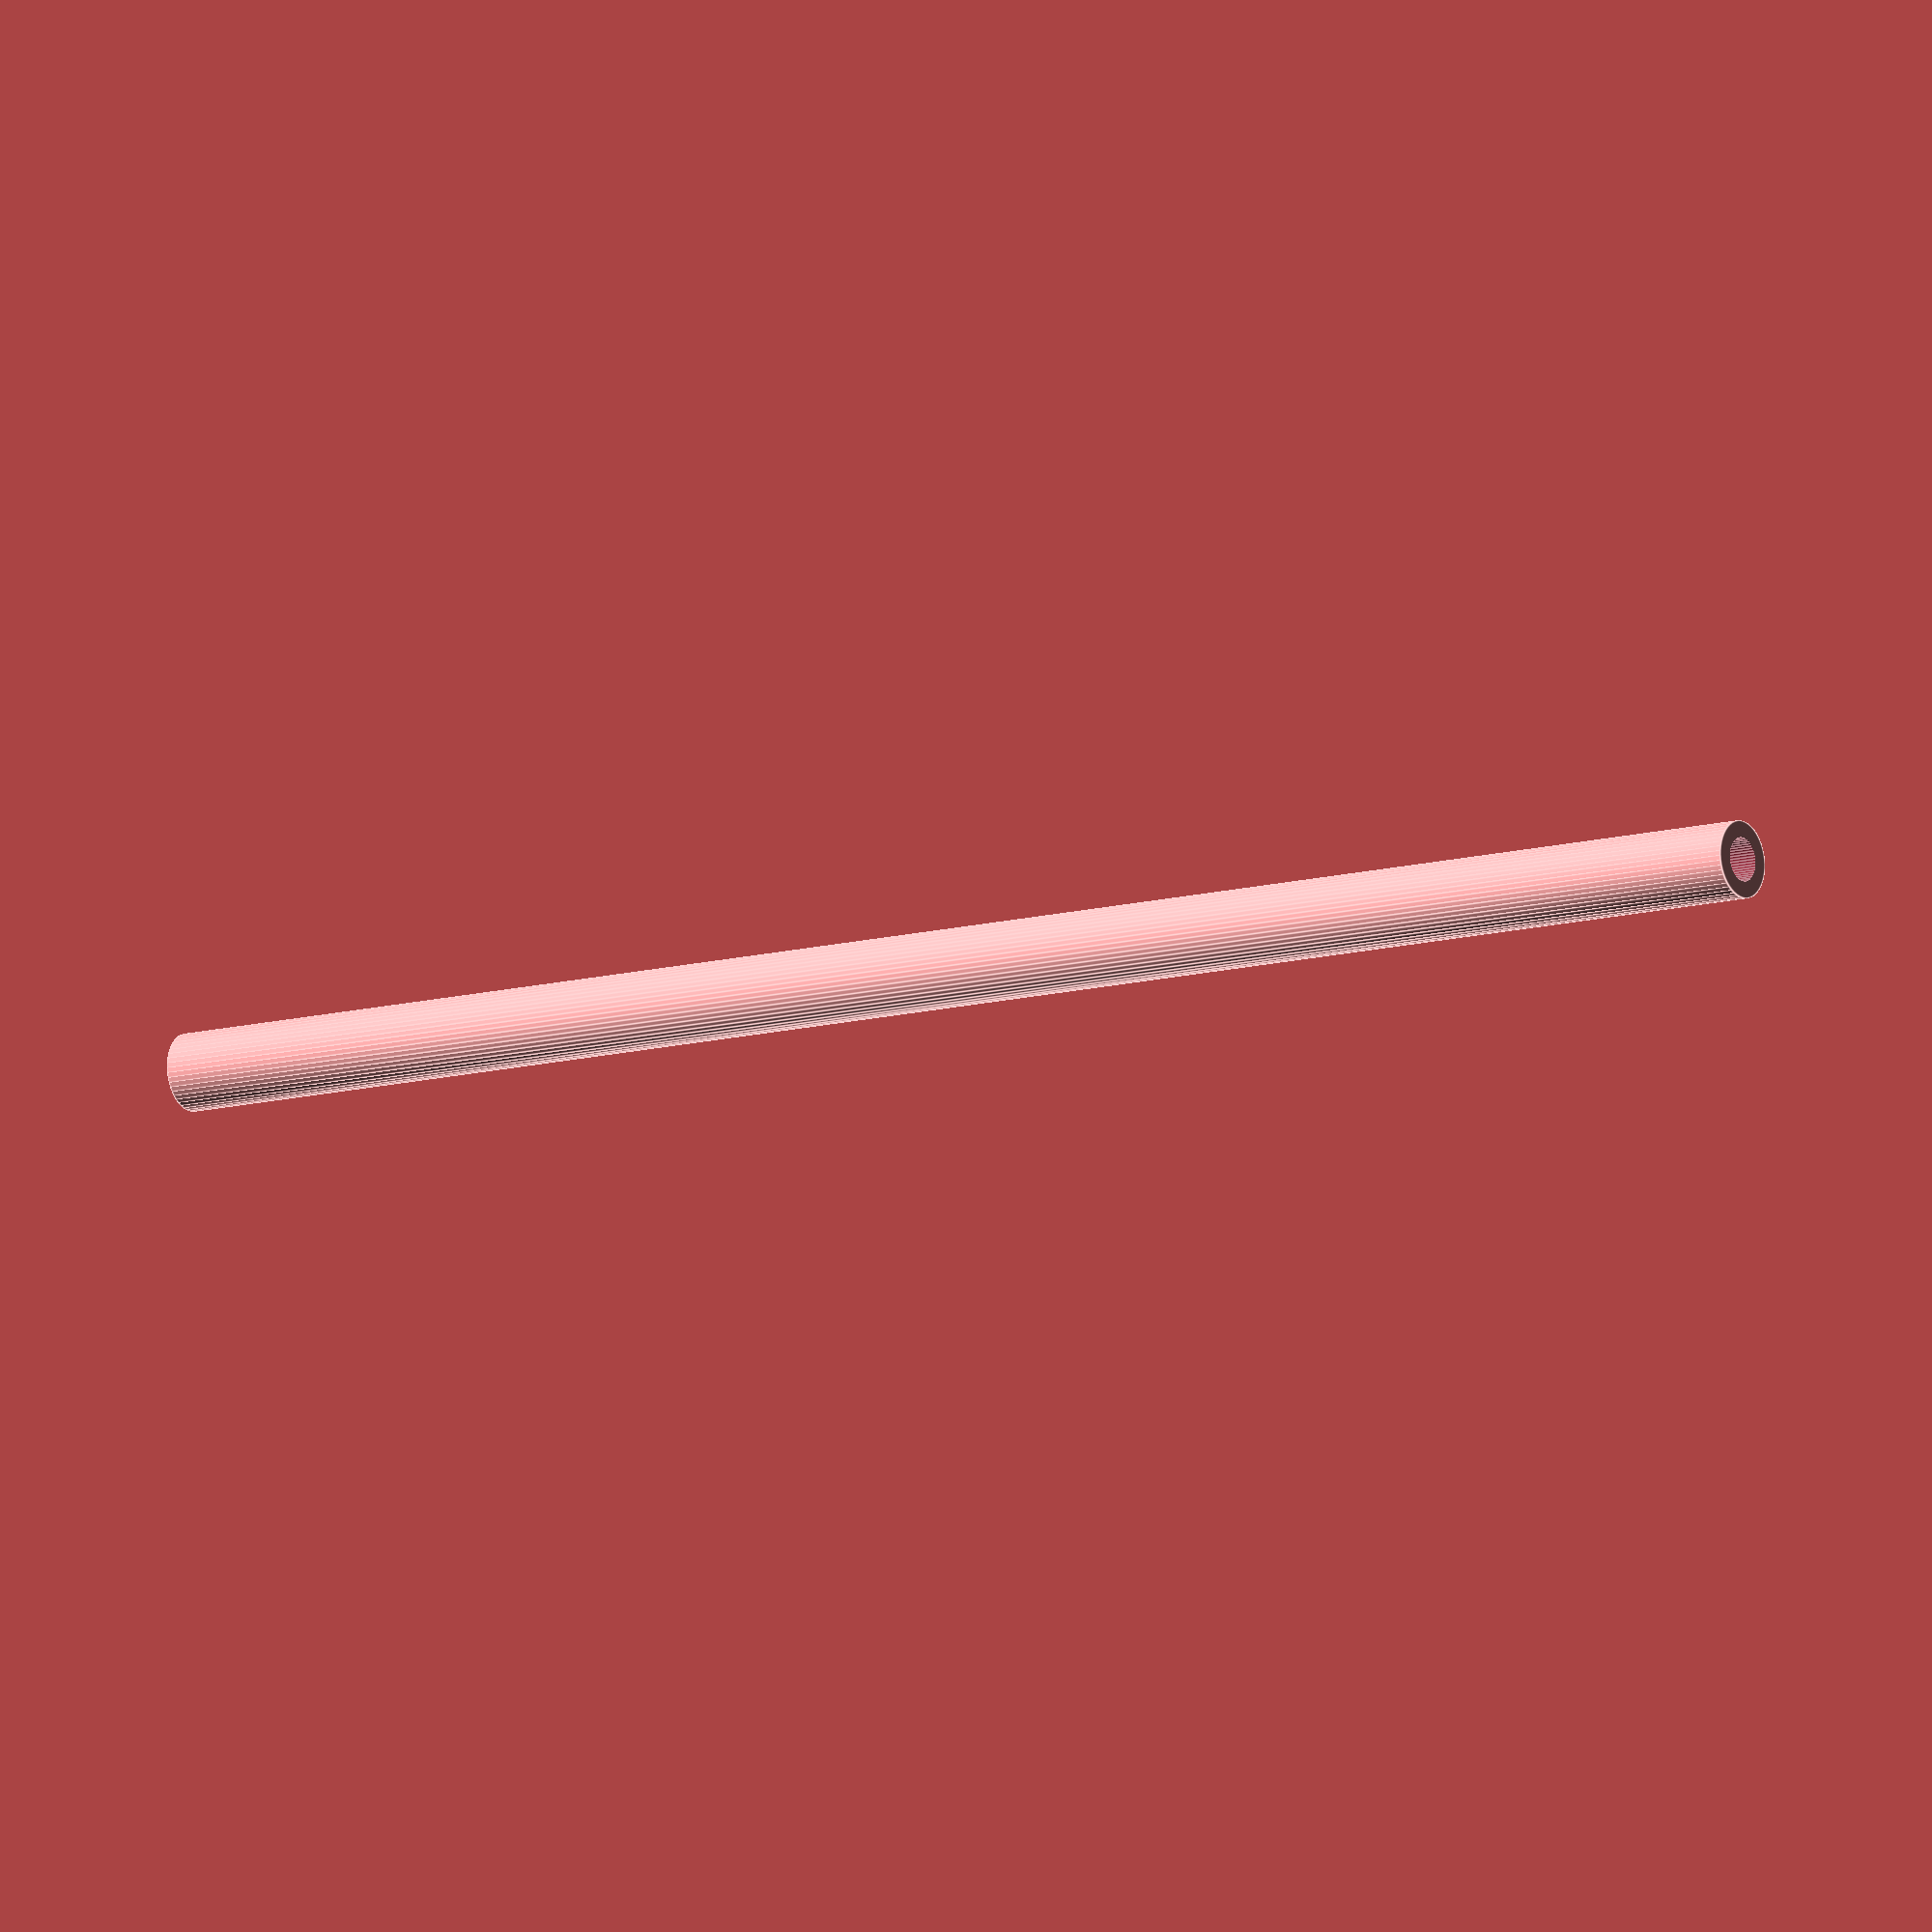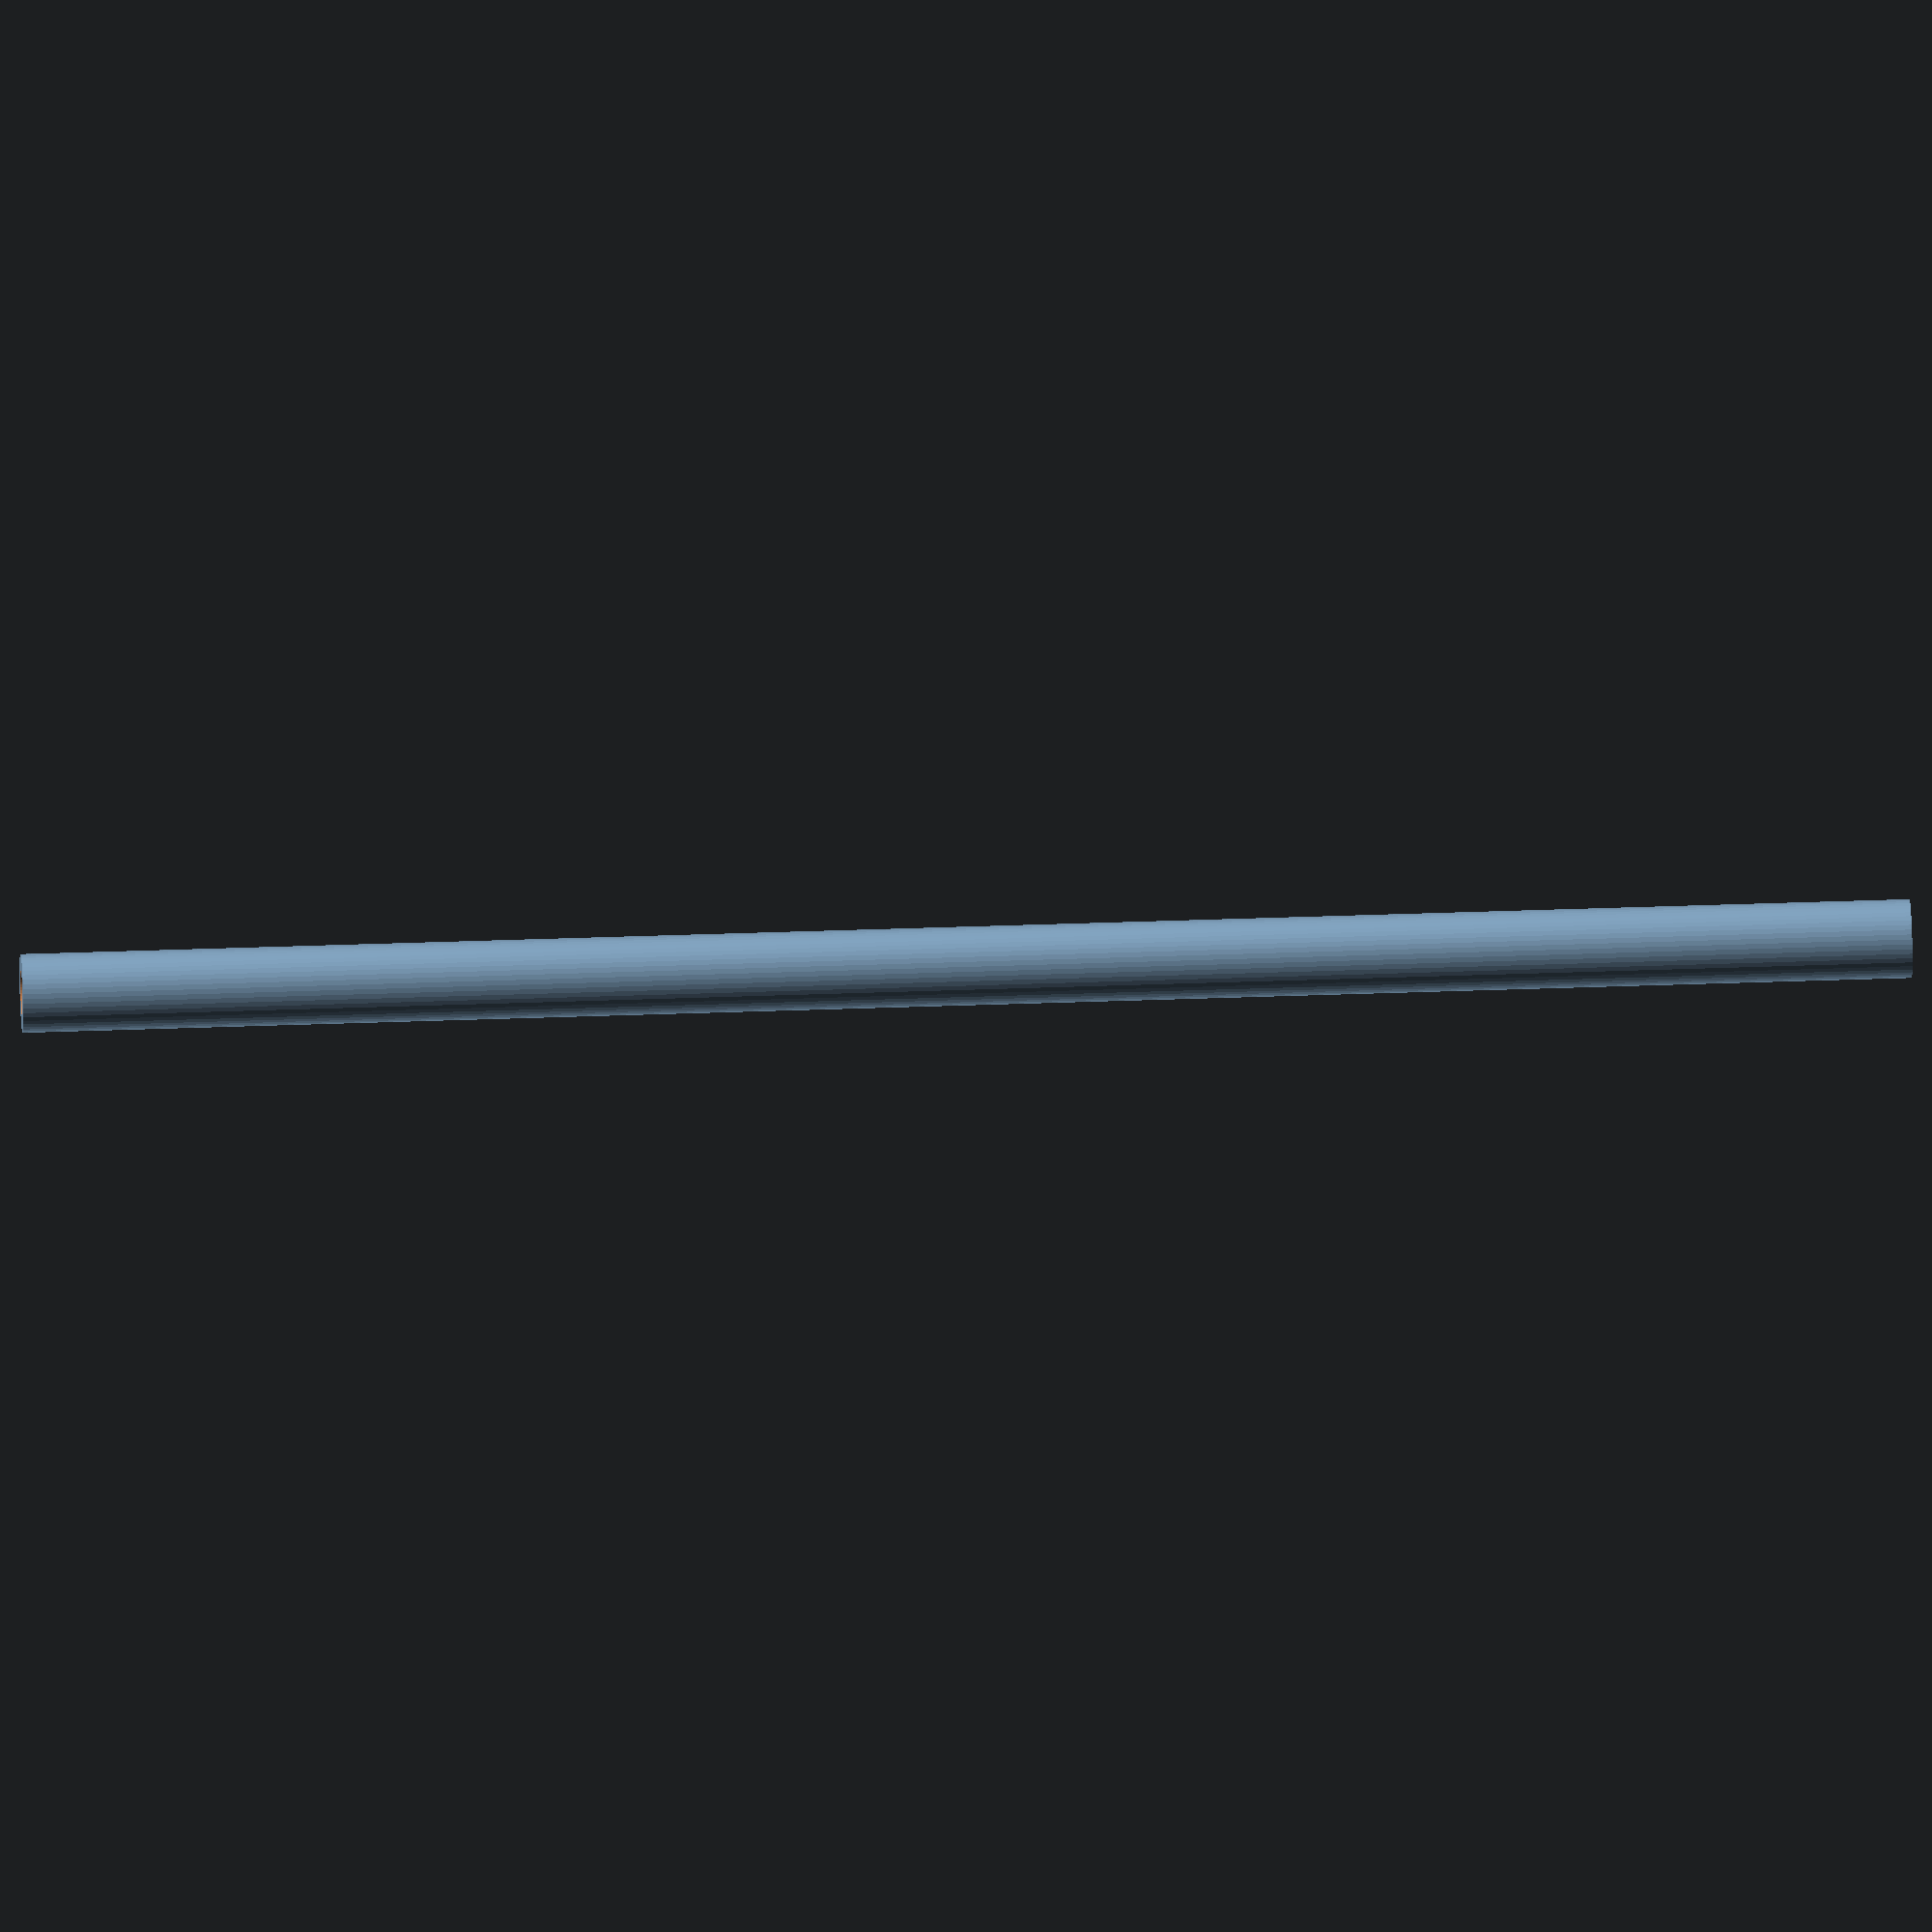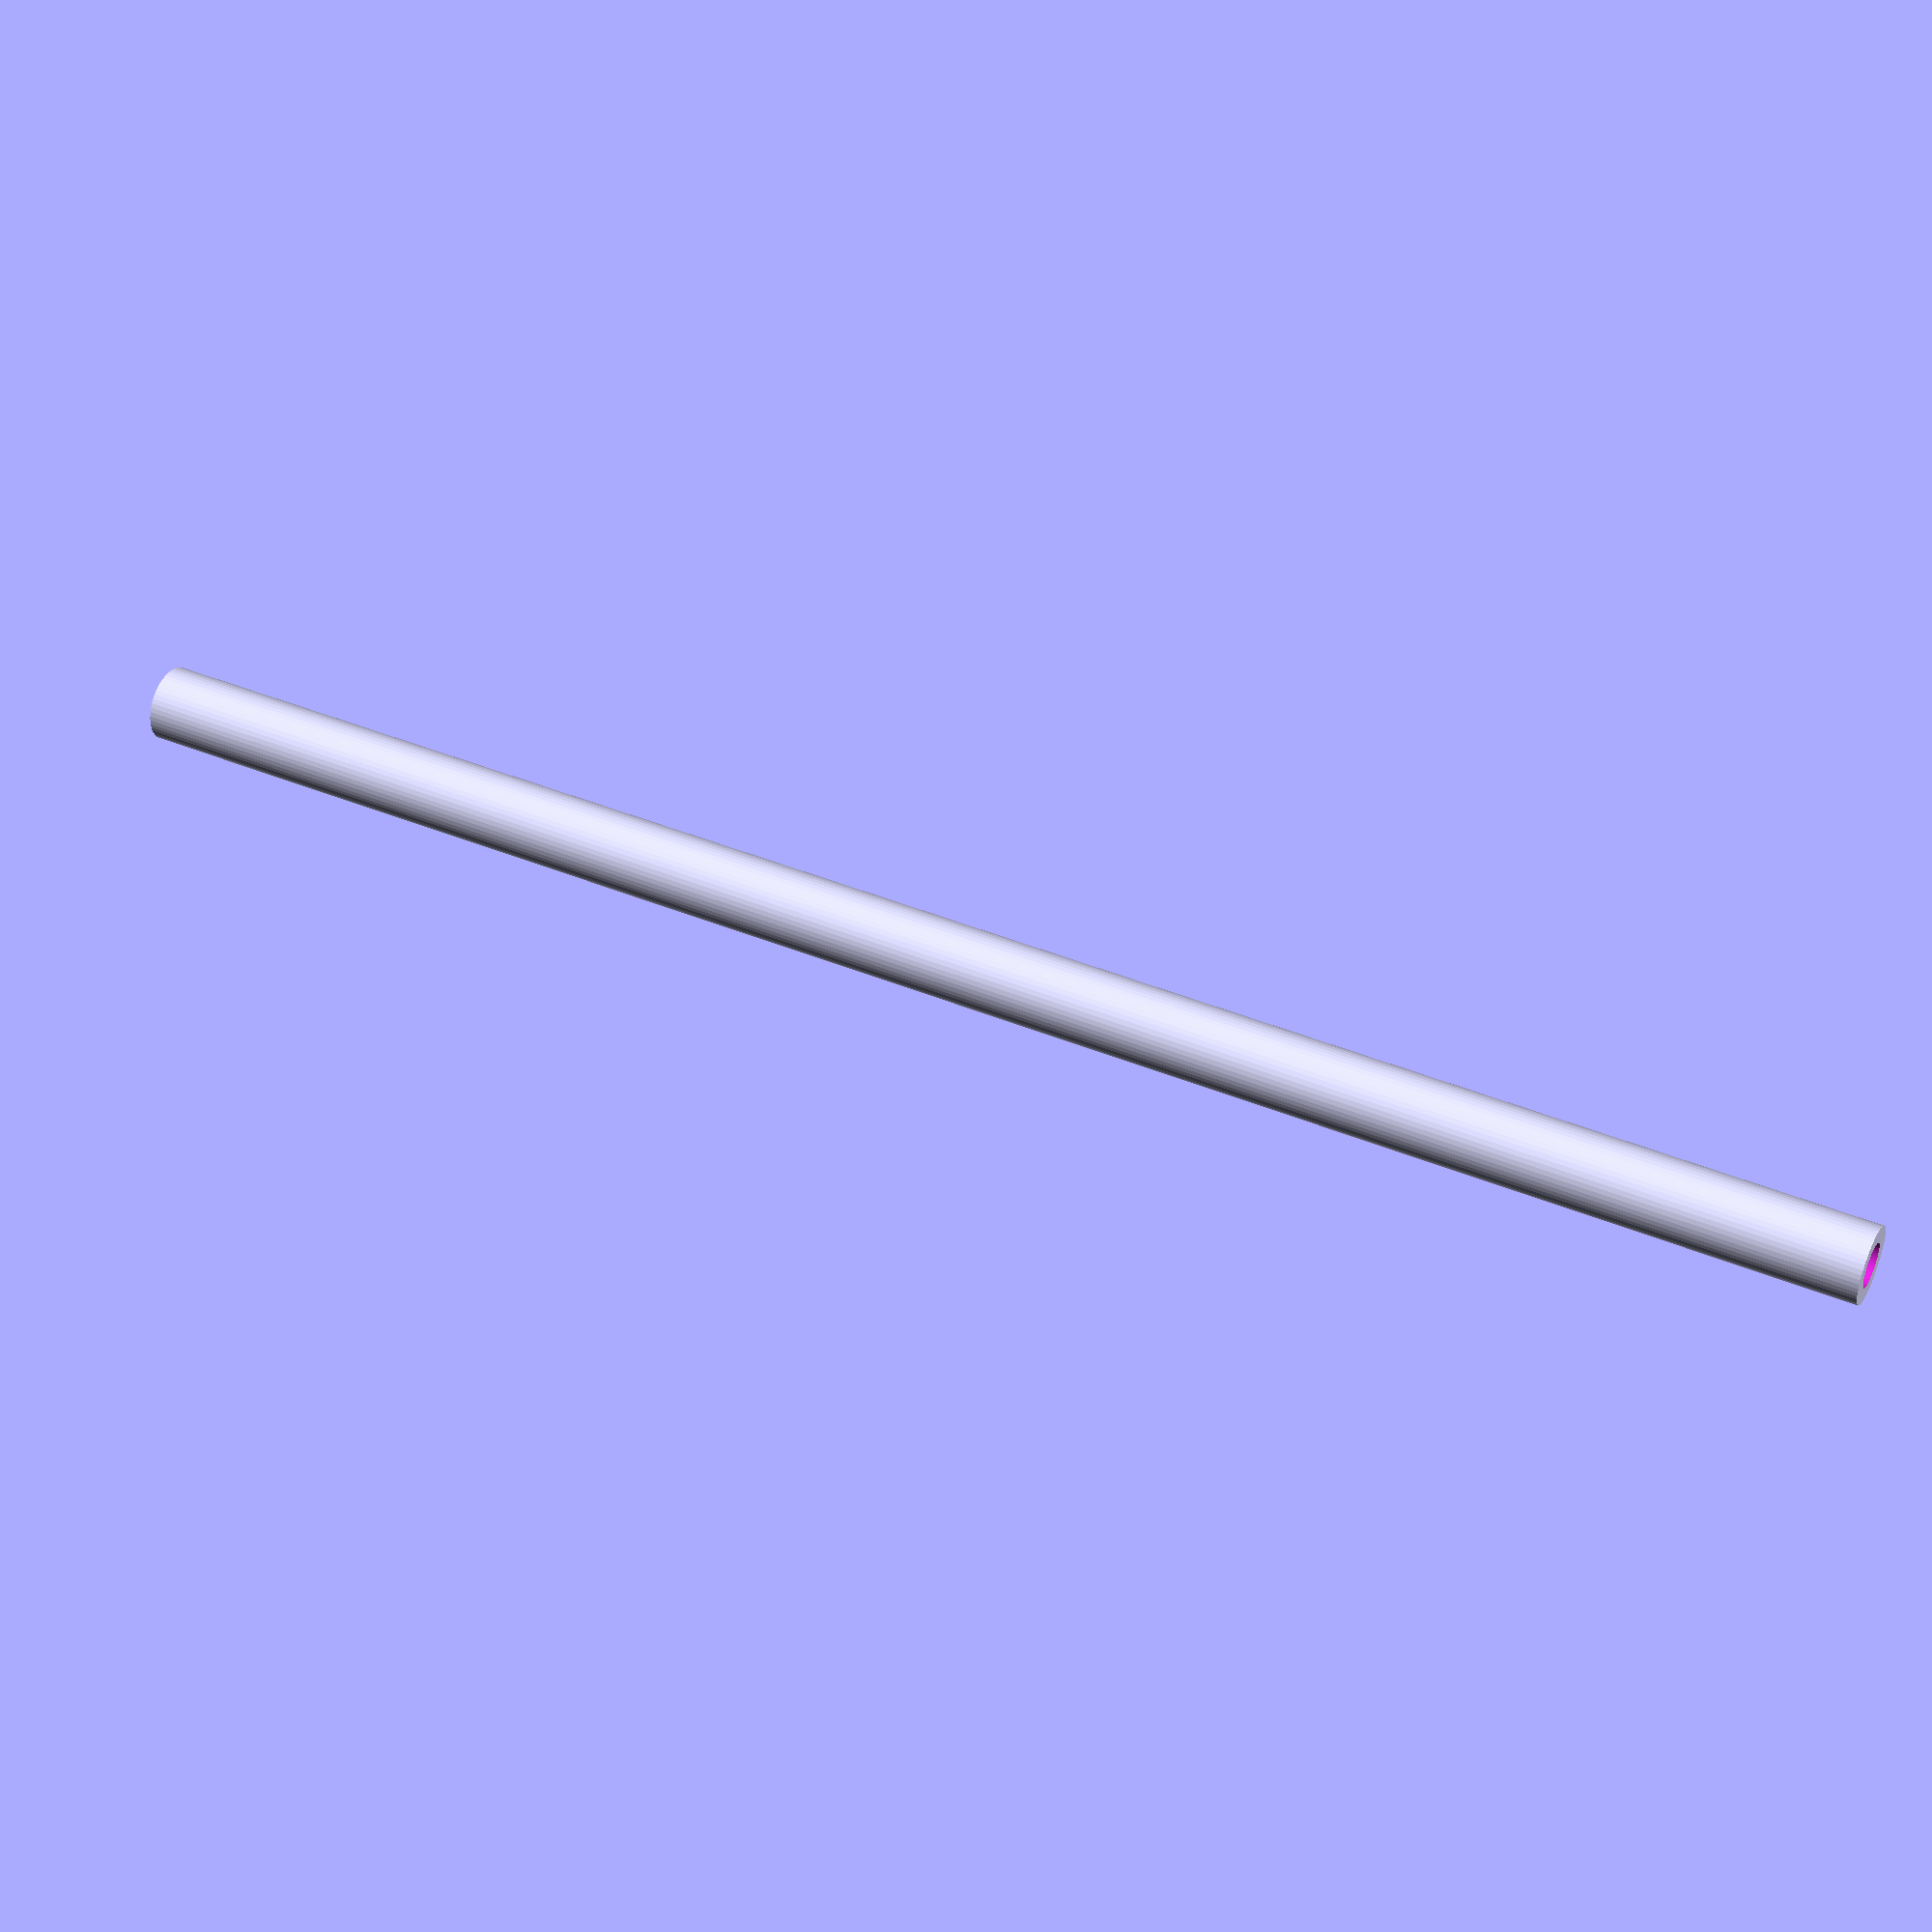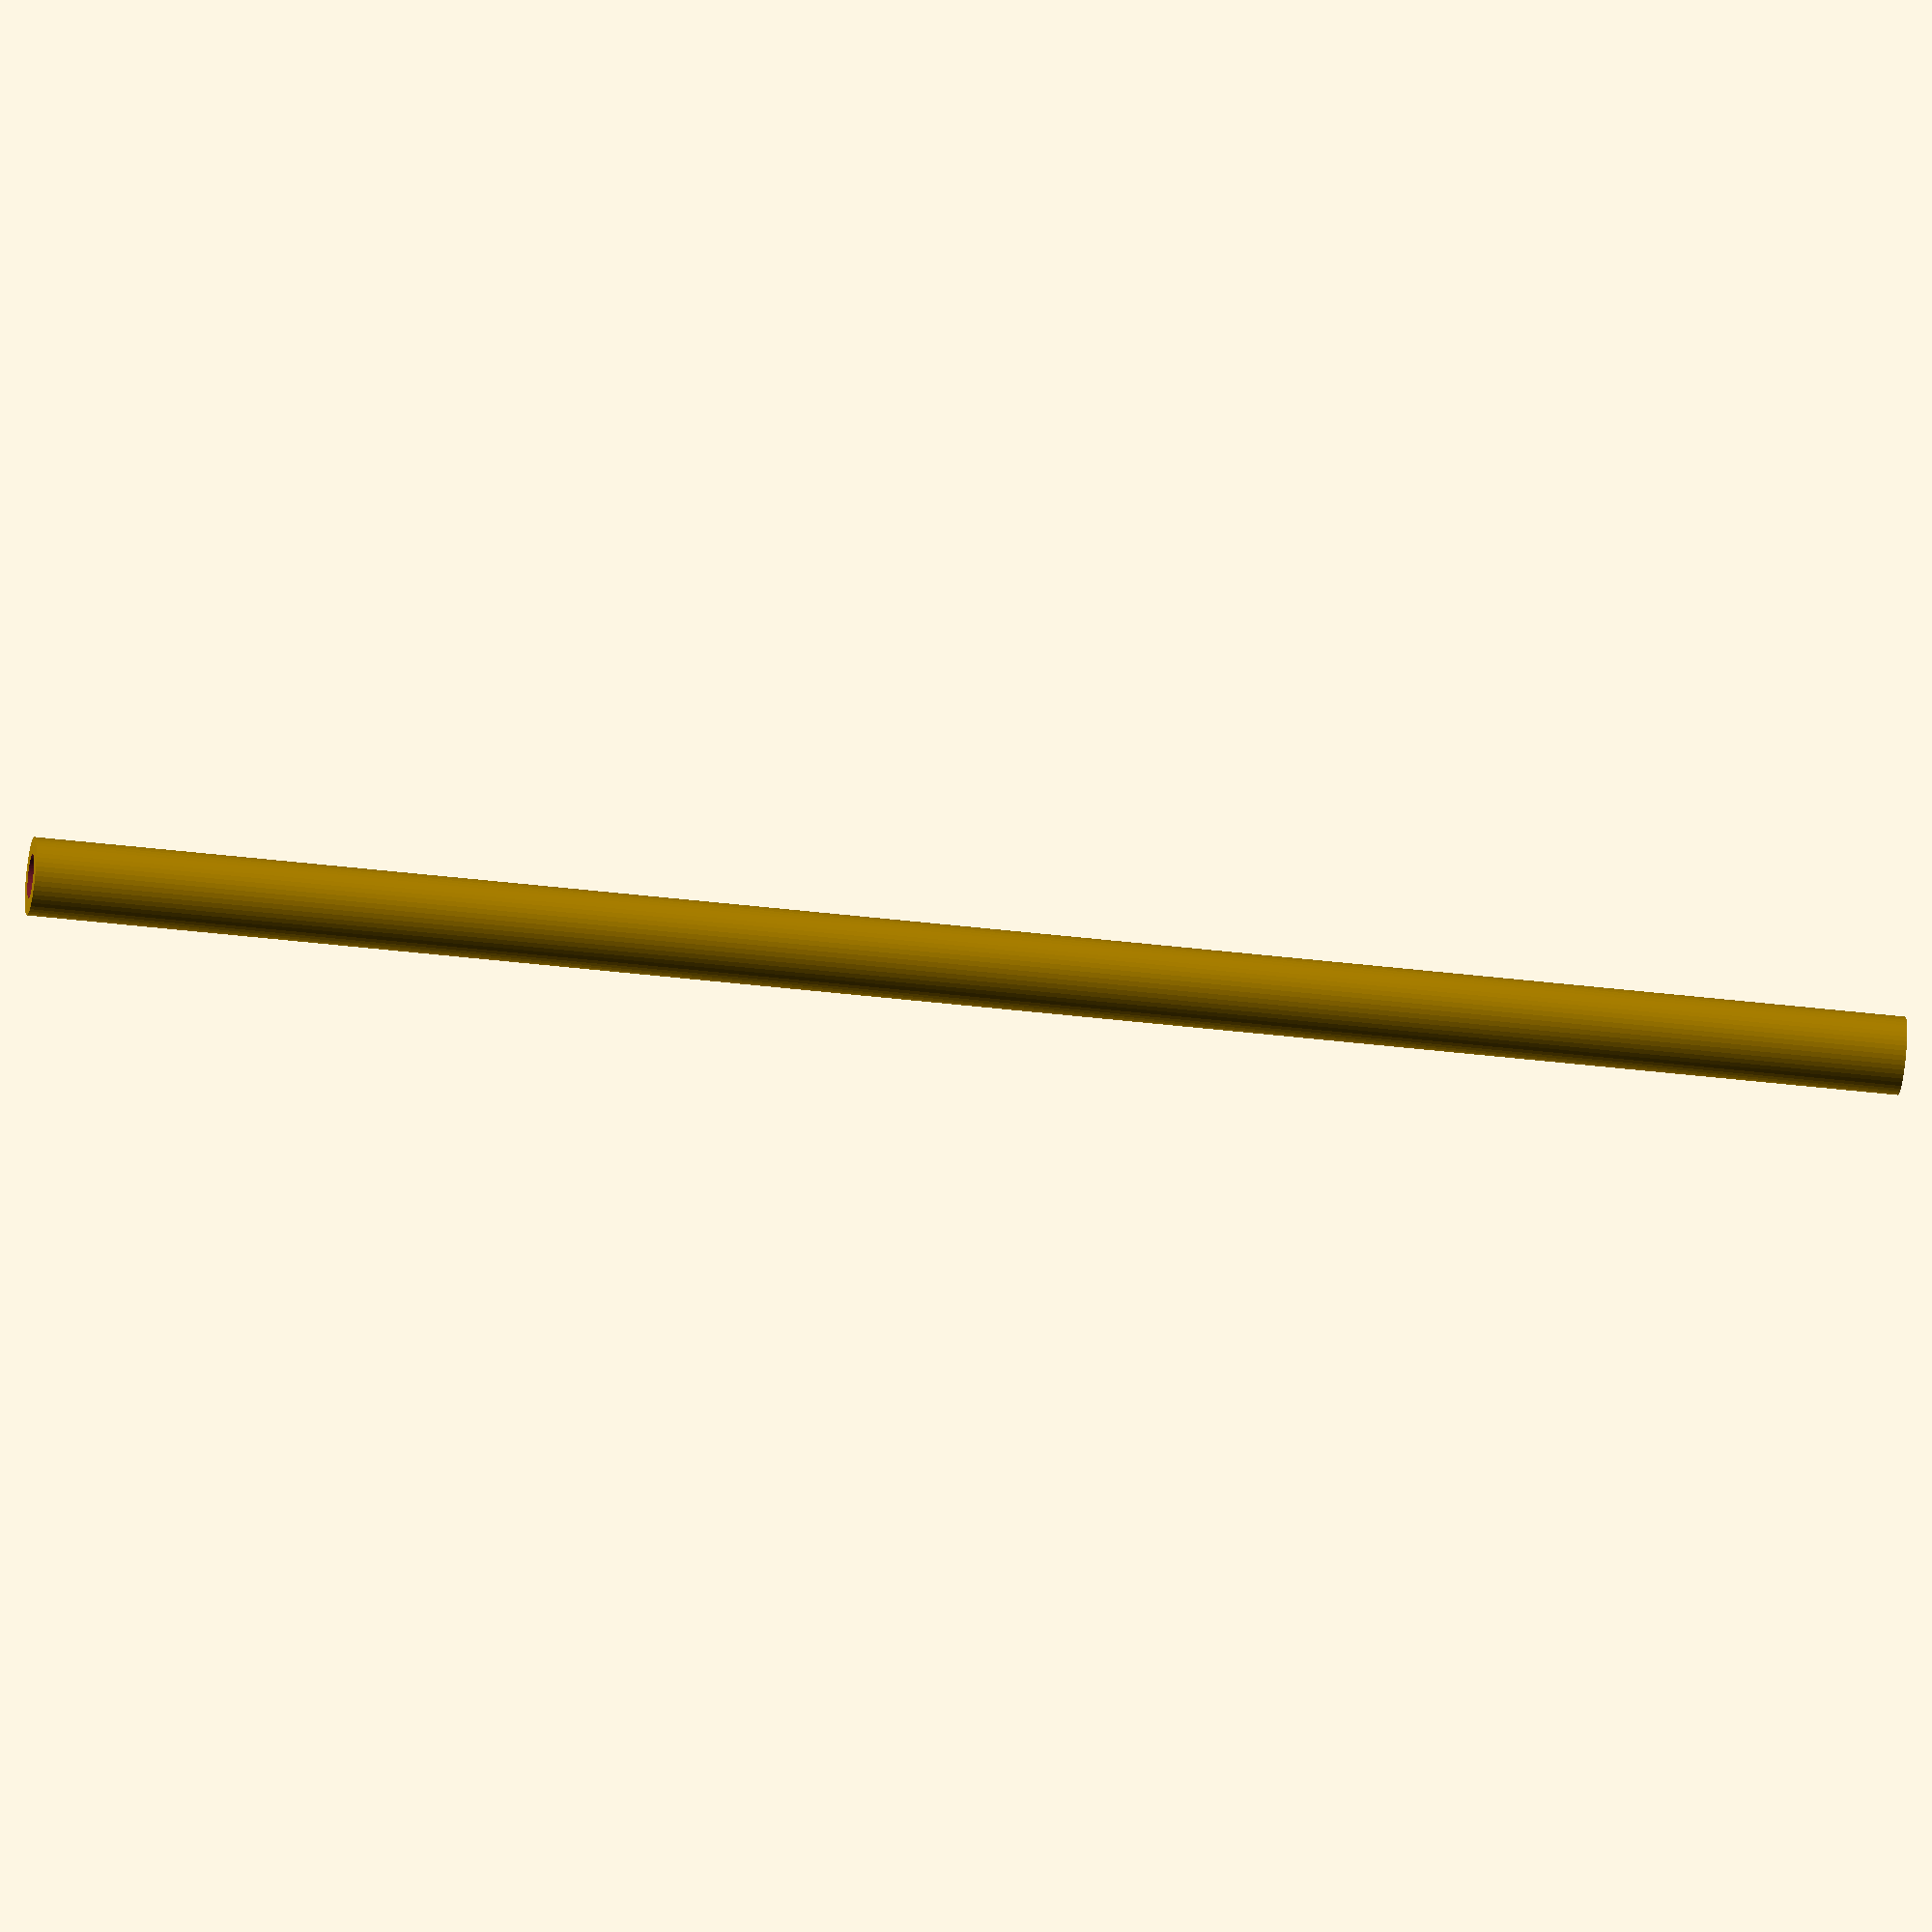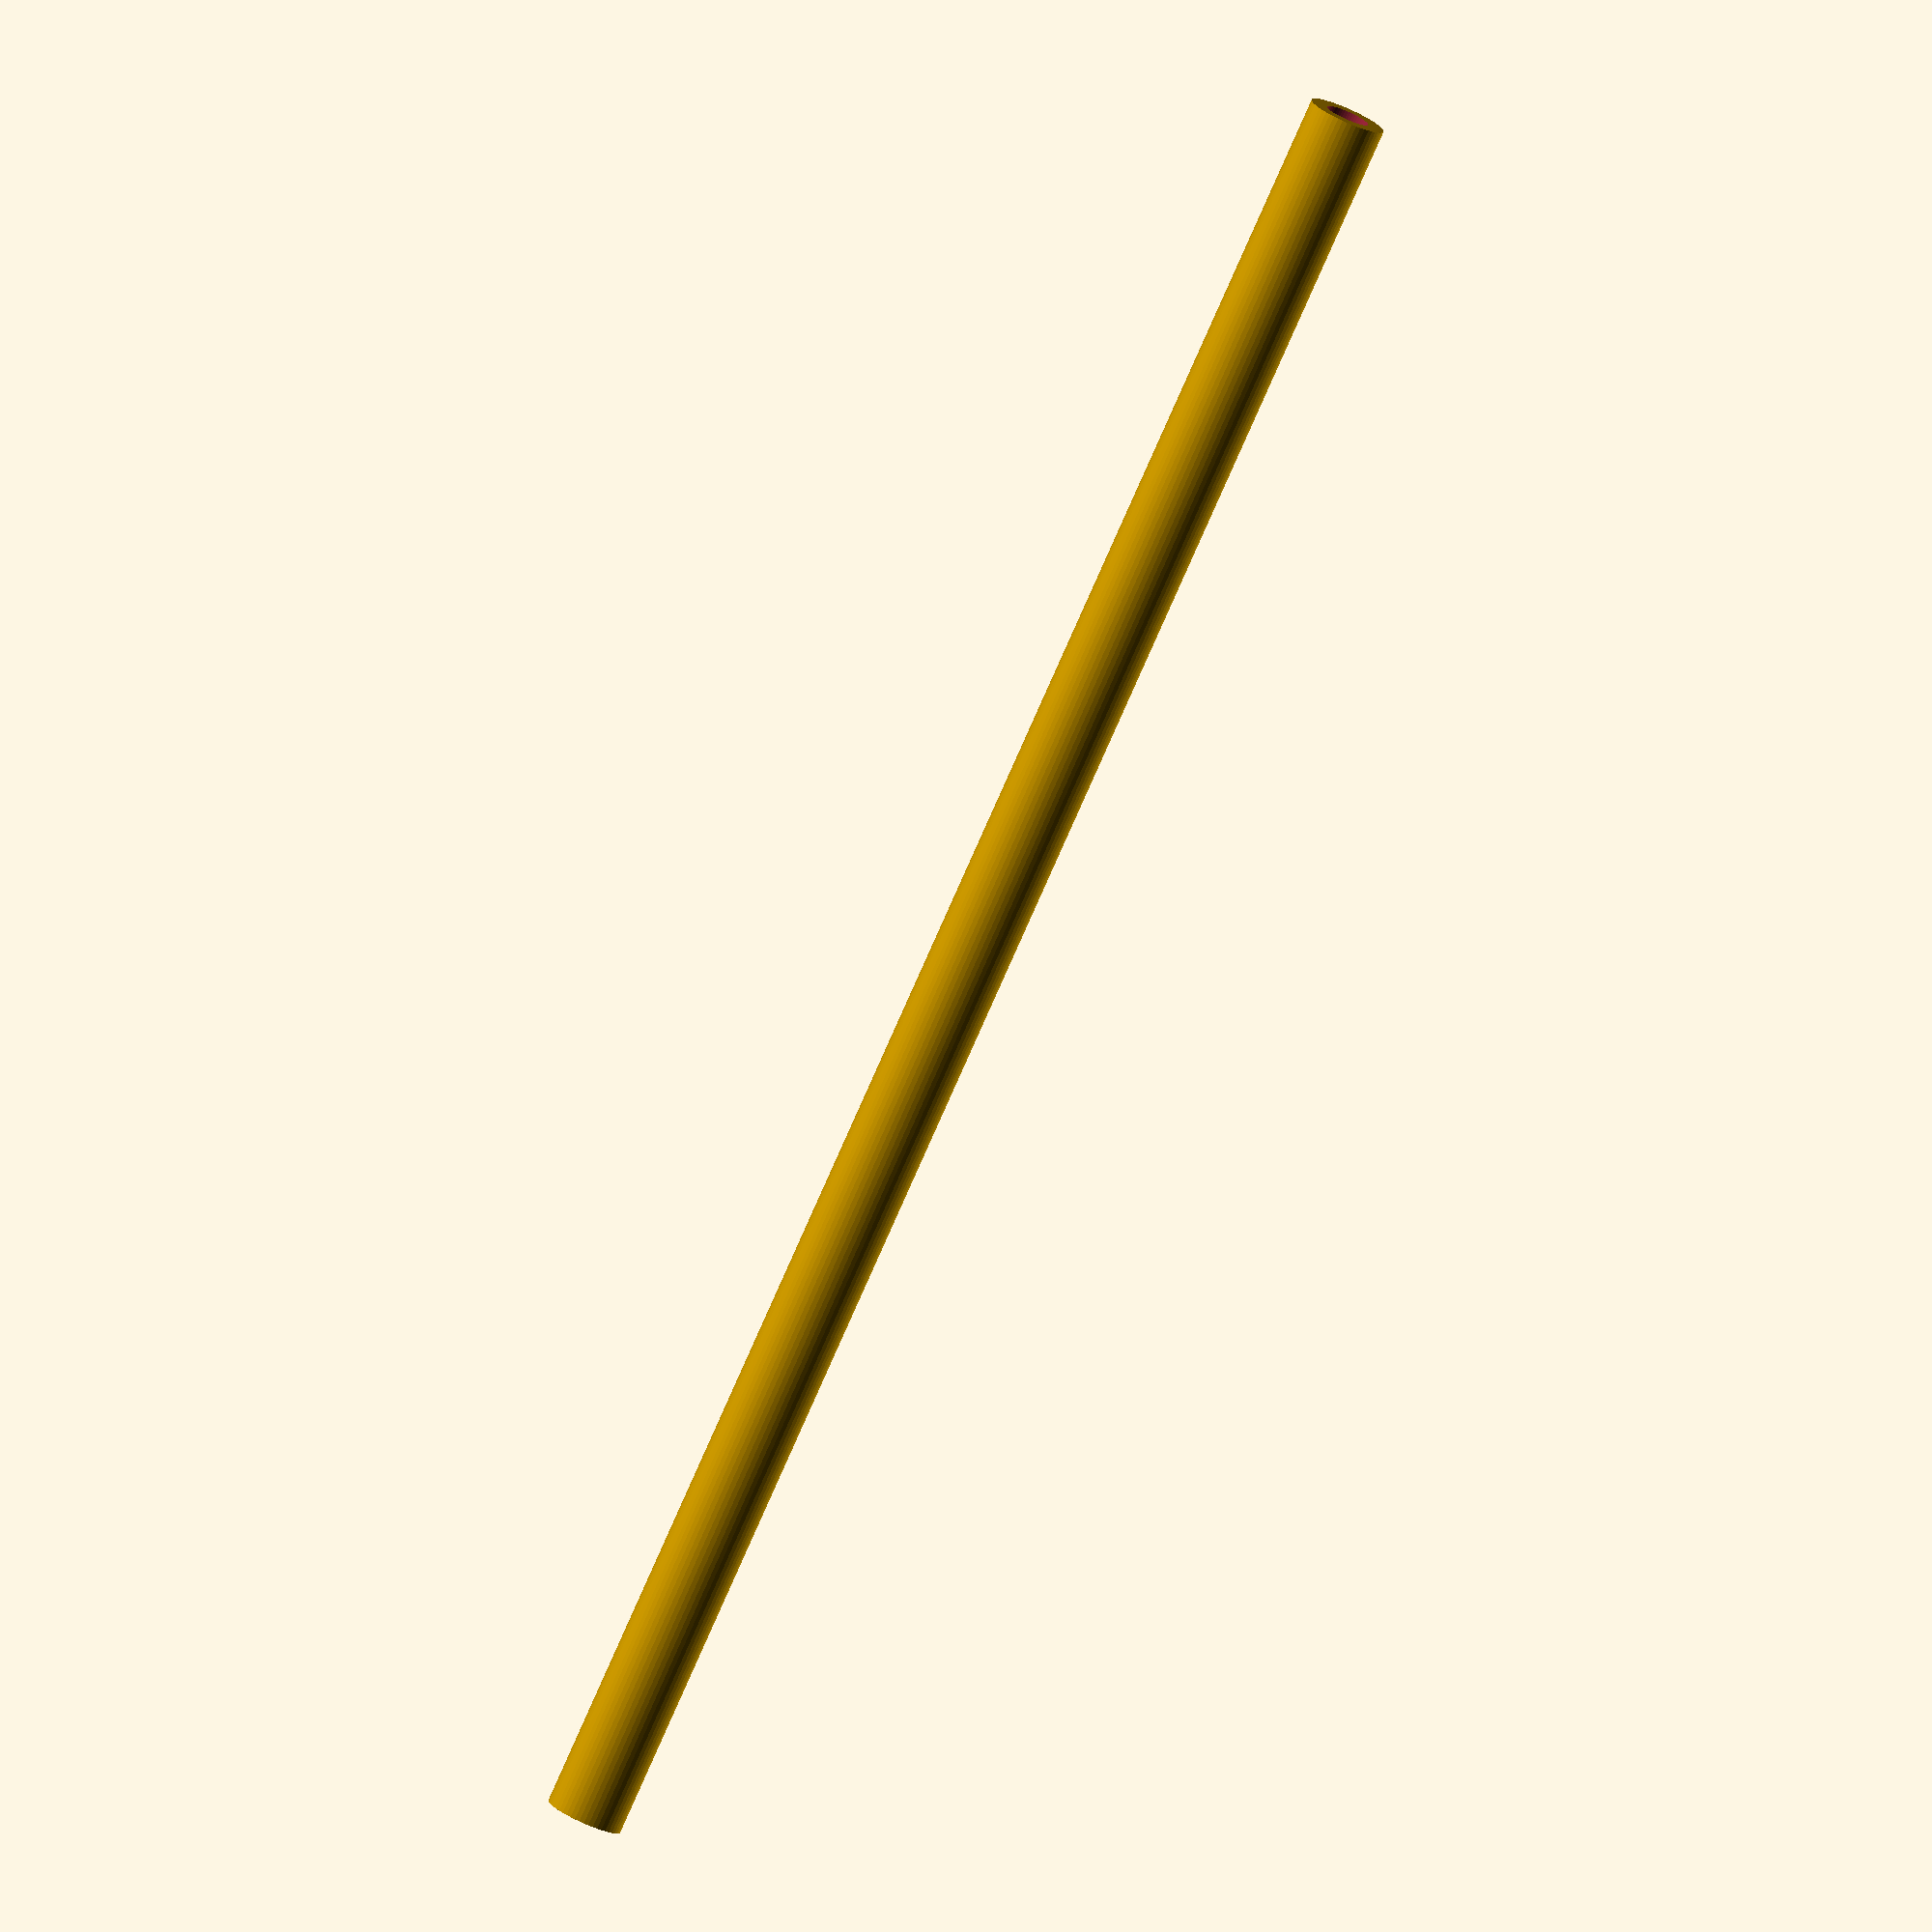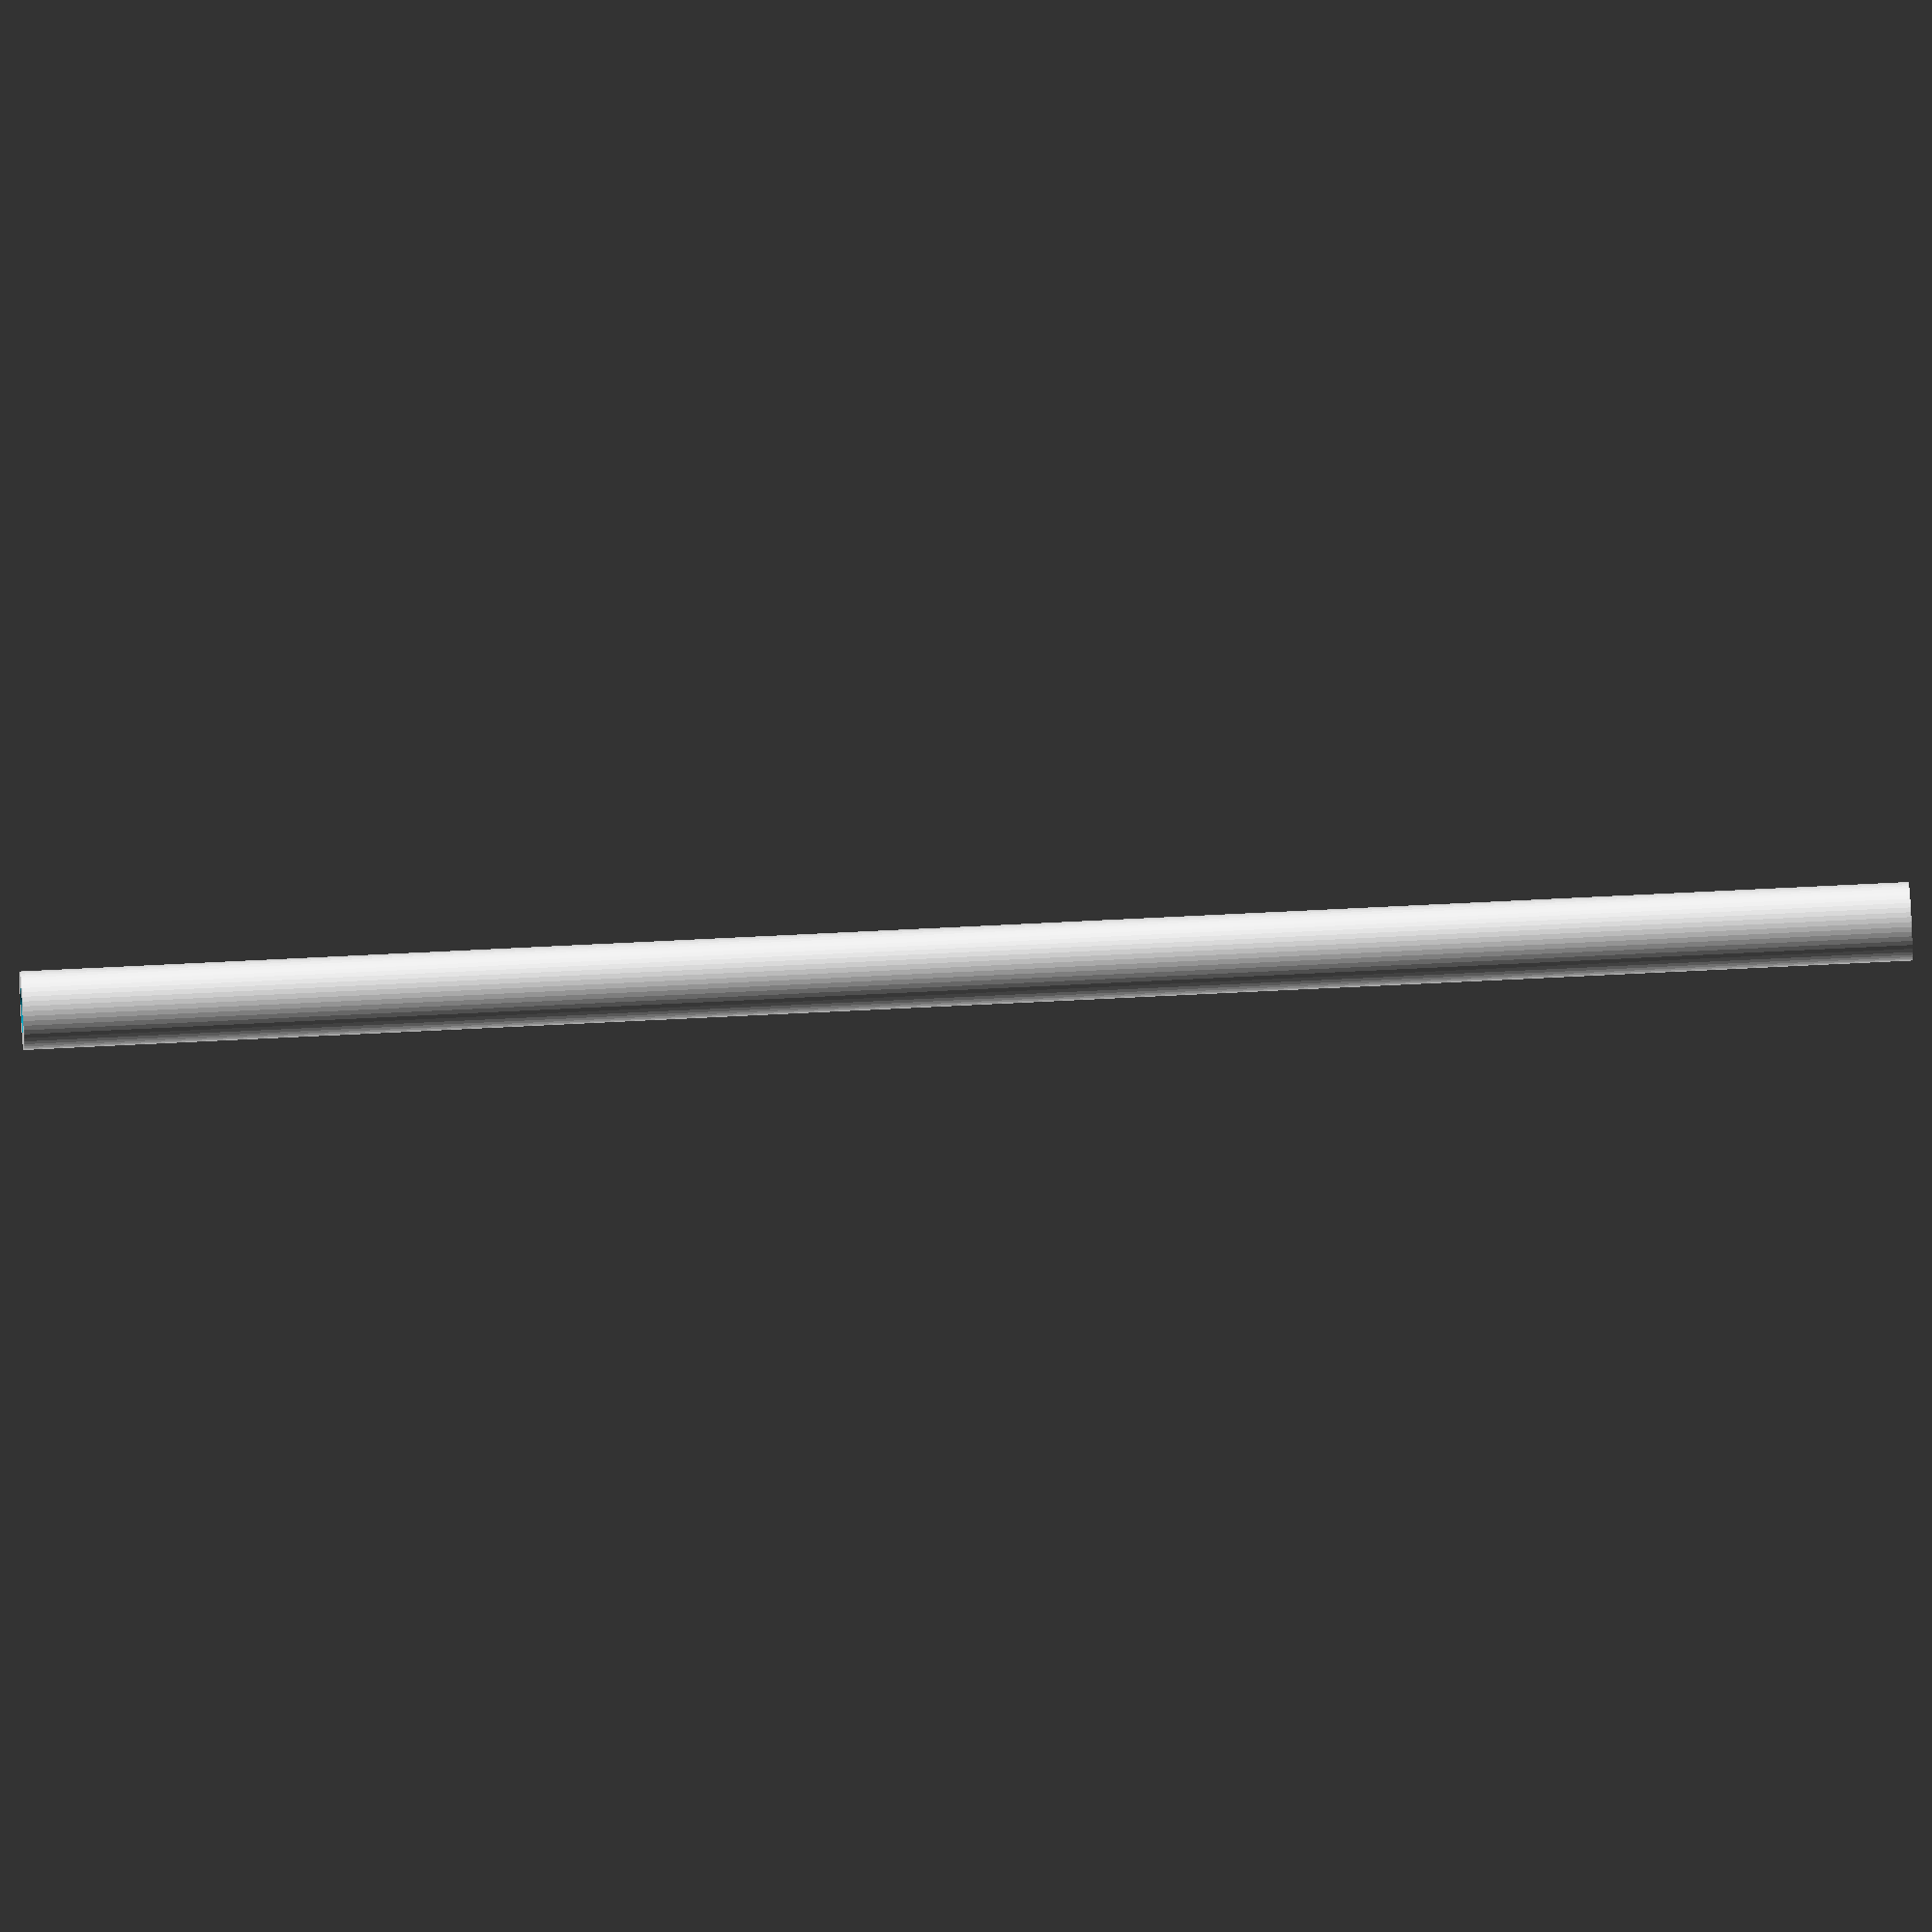
<openscad>
$fn = 50;


difference() {
	union() {
		translate(v = [0, 0, -42.0000000000]) {
			cylinder(h = 84, r = 1.7500000000);
		}
	}
	union() {
		translate(v = [0, 0, -100.0000000000]) {
			cylinder(h = 200, r = 1.0000000000);
		}
	}
}
</openscad>
<views>
elev=11.4 azim=182.7 roll=124.8 proj=o view=edges
elev=146.3 azim=75.6 roll=273.0 proj=o view=wireframe
elev=138.4 azim=207.8 roll=243.5 proj=p view=solid
elev=220.0 azim=219.9 roll=278.5 proj=o view=wireframe
elev=259.3 azim=247.6 roll=23.8 proj=o view=solid
elev=304.8 azim=284.6 roll=266.7 proj=o view=solid
</views>
